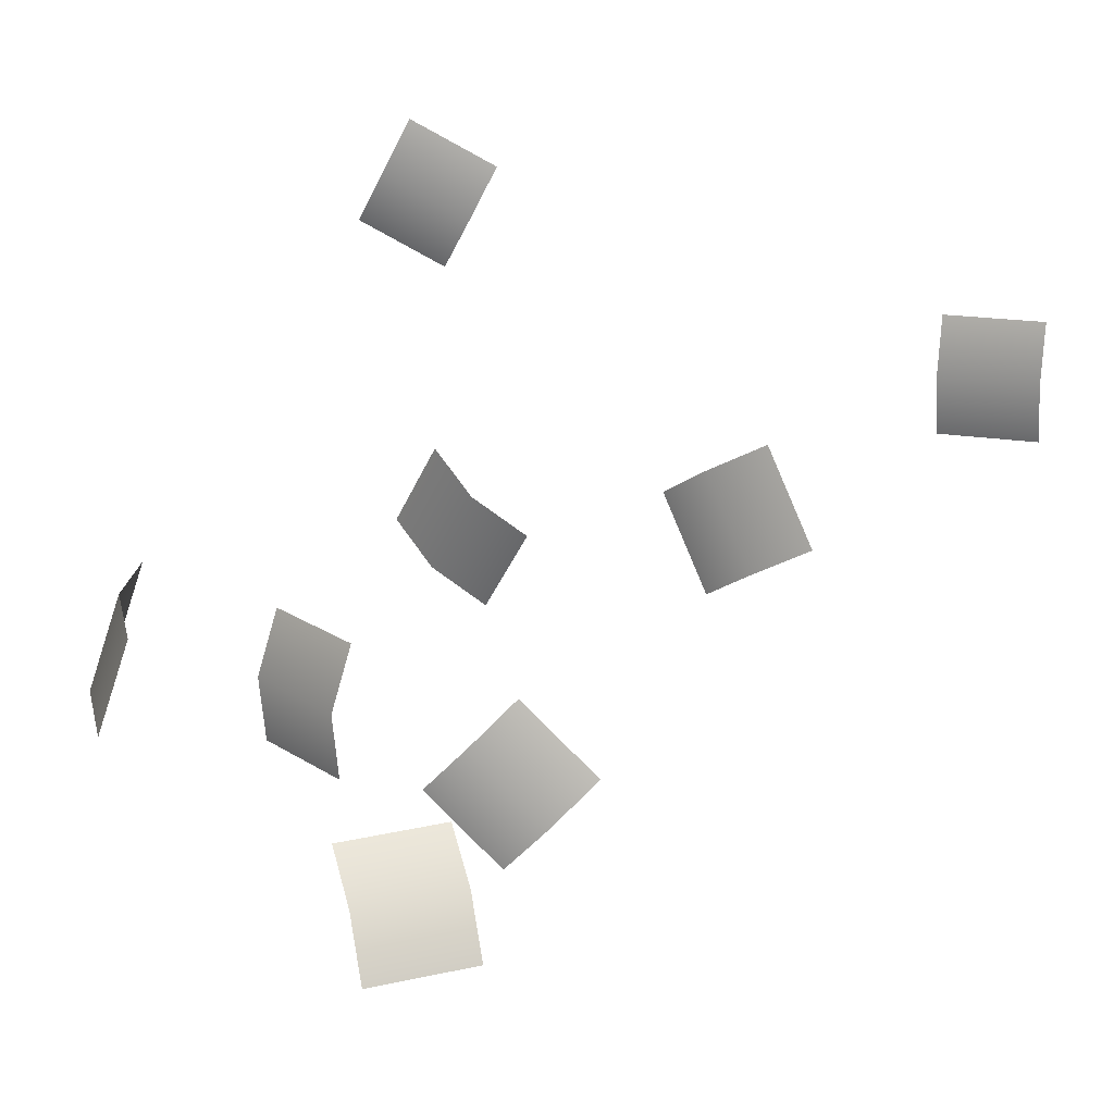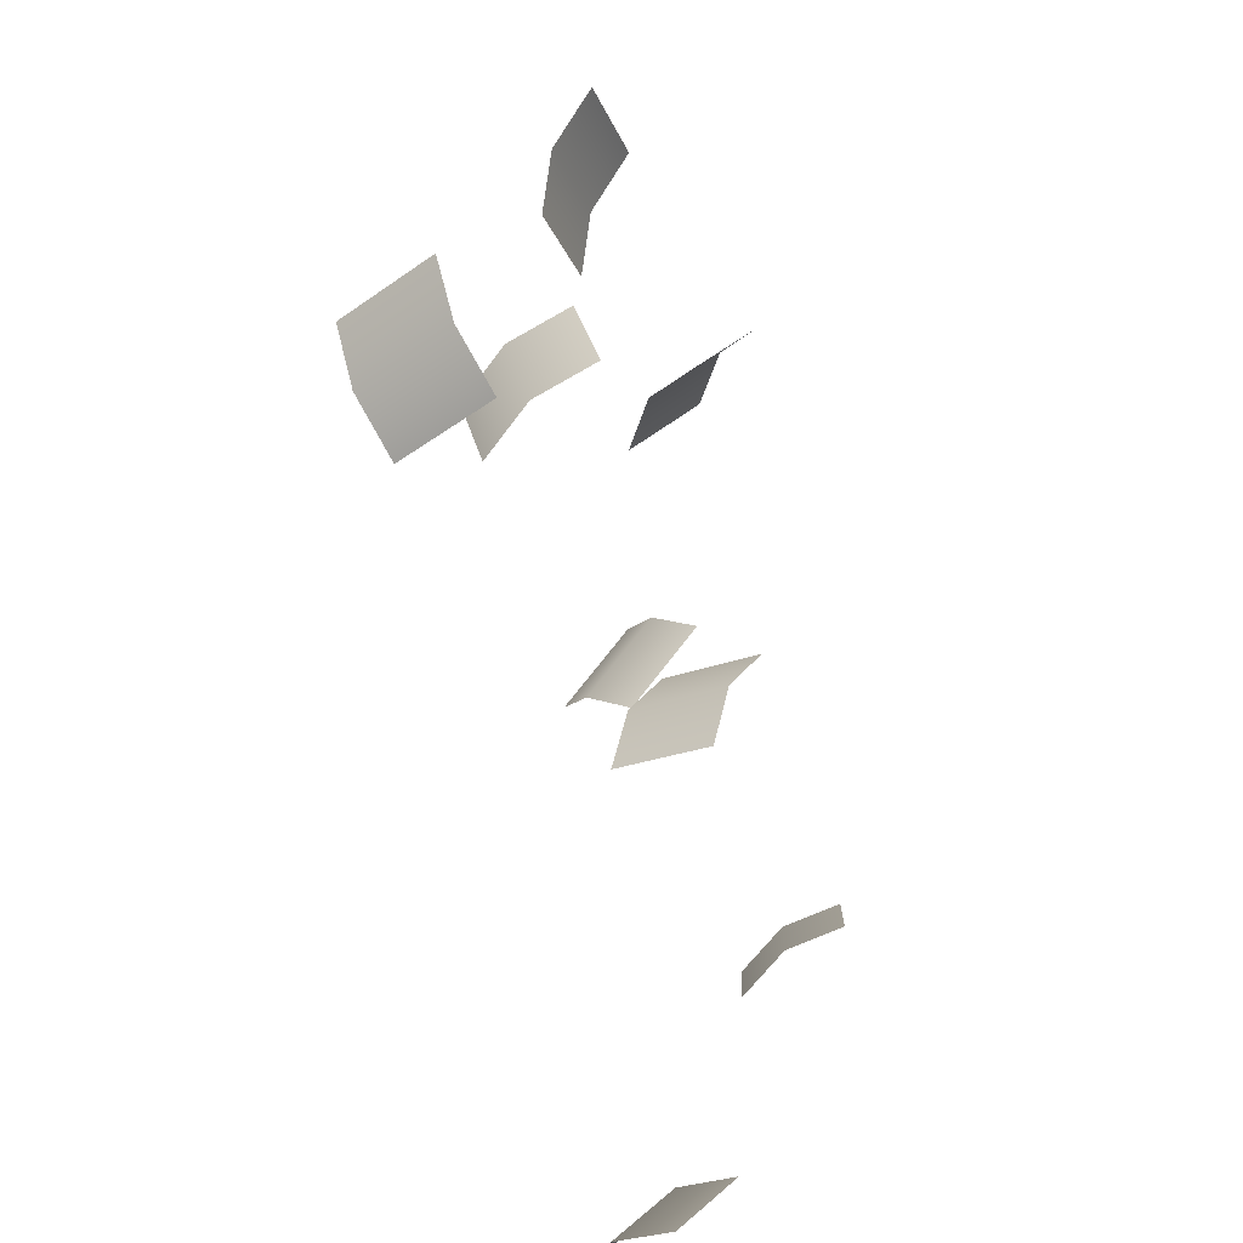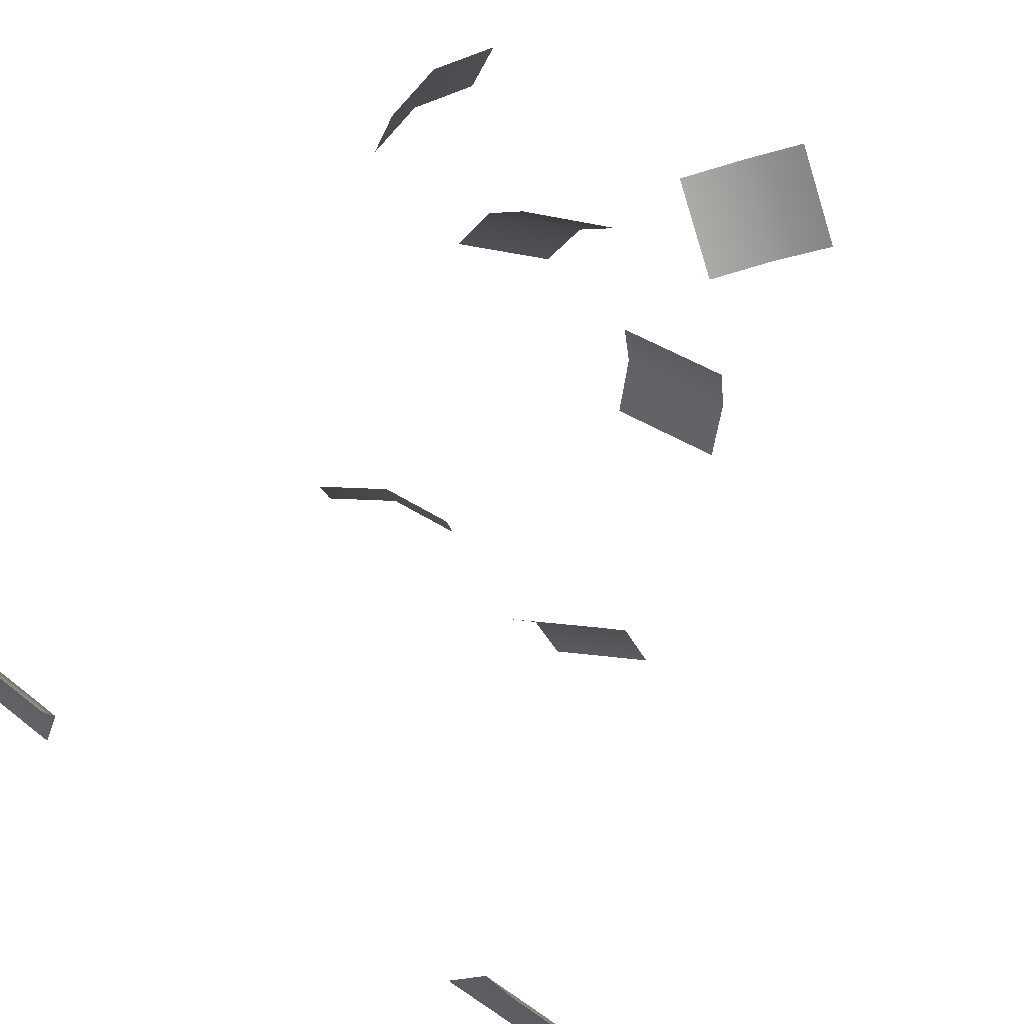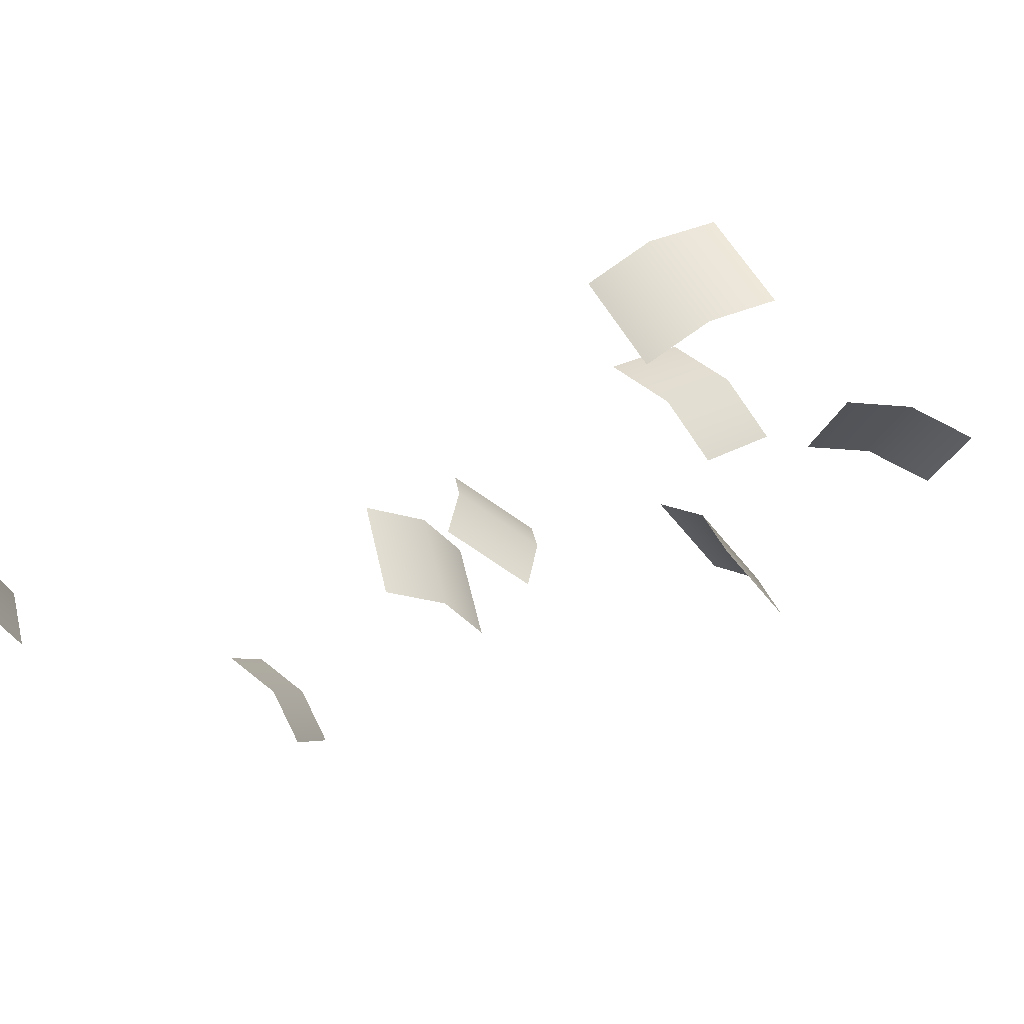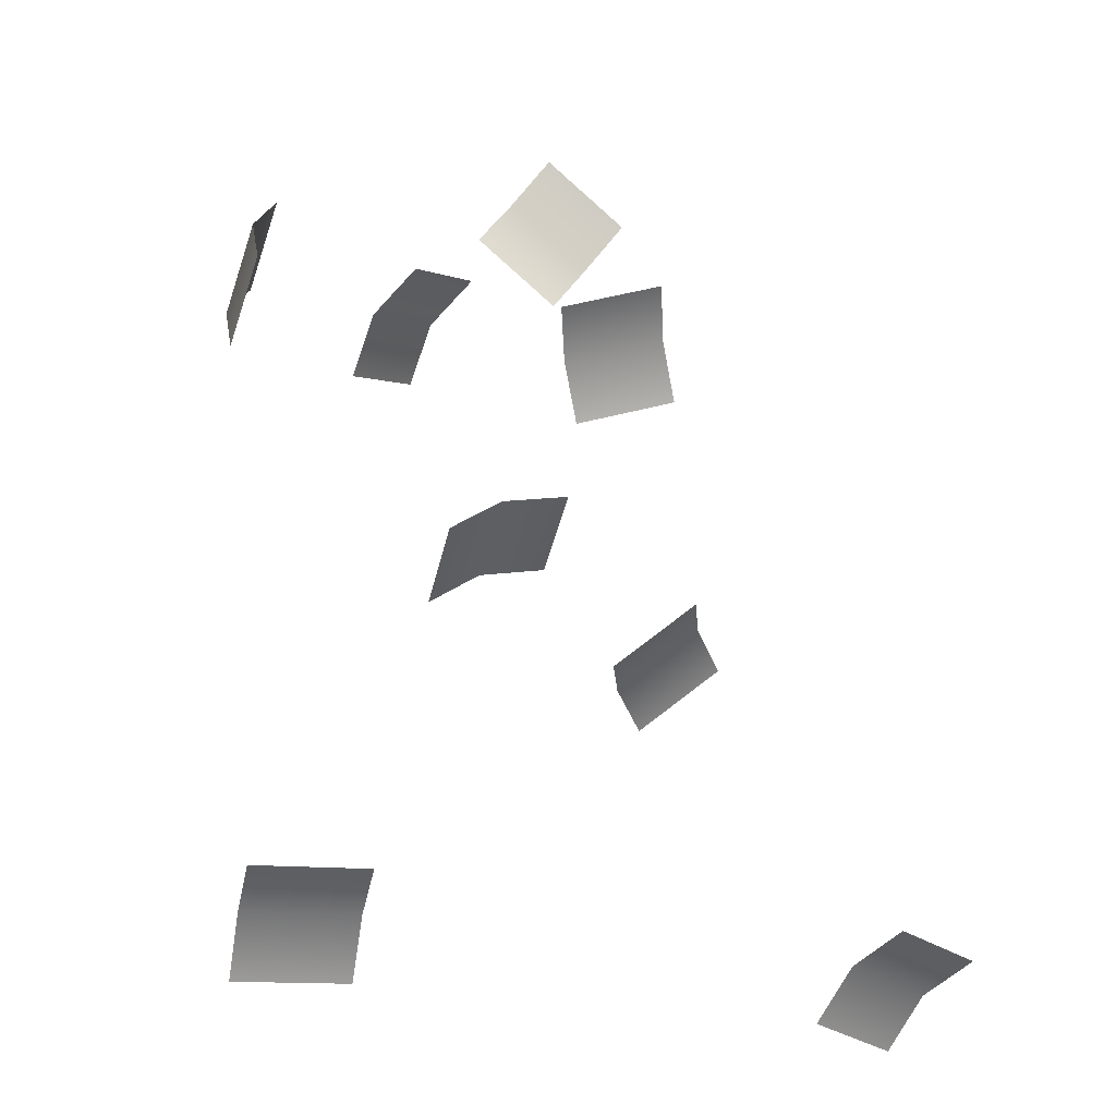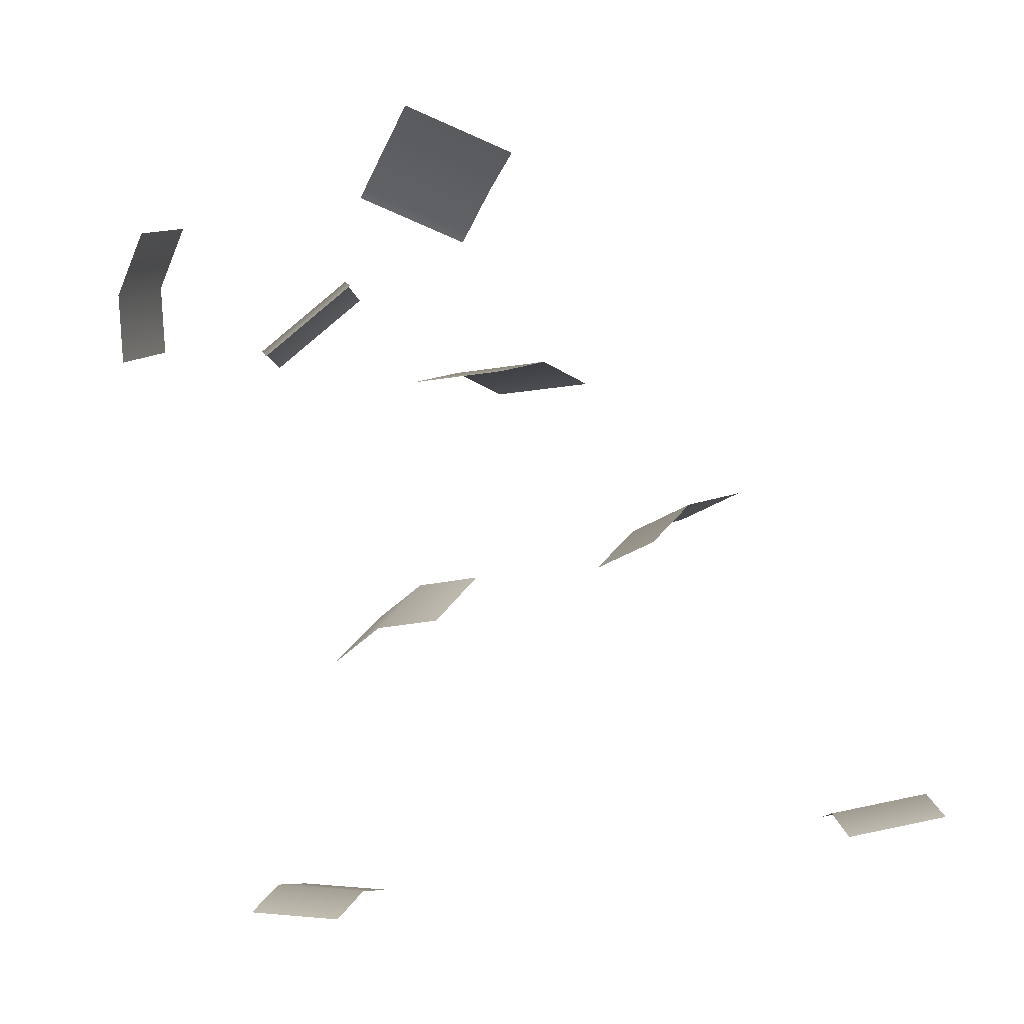
<metadata>
{"format":"obj","ext":"obj","renderer":"f3d","projection":"perspective","resolution":1024,"background":"white","views":[{"elev":59.0,"azim":-158.9,"up":"+Z"},{"elev":13.9,"azim":103.2,"up":"+Y"},{"elev":-69.2,"azim":143.4,"up":"+Z"},{"elev":-15.6,"azim":111.3,"up":"+Z"},{"elev":-21.6,"azim":148.2,"up":"+Y"},{"elev":-49.4,"azim":-167.5,"up":"+Z"}]}
</metadata>
<code>
g default
v -1.225 4.463 0.4507
v -0.7733 4.696 0.1322
v -0.4177 4.731 -0.3496
v -1.852 5.052 0.01548
v -1.4 5.285 -0.303
v -1.045 5.32 -0.7848
v 0.02141 7.03 -0.4235
v 0.2958 7.513 -0.6506
v 0.5938 7.81 -1.078
v -0.8089 7.292 -0.8376
v -0.5345 7.774 -1.065
v -0.2365 8.071 -1.492
v 2.786 2.069 -1.915
v 2.608 1.837 -1.391
v 2.485 1.383 -1.018
v 3.707 2.036 -1.63
v 3.529 1.804 -1.106
v 3.406 1.35 -0.7338
v 0.6325 5.295 -0.8438
v 1.202 5.18 -0.6931
v 1.693 4.836 -0.6724
v 0.9143 5.625 -1.705
v 1.483 5.51 -1.554
v 1.975 5.166 -1.533
v -2.068 1.526 -1.024
v -2.194 1.977 -1.398
v -2.337 2.207 -1.934
v -3.006 1.402 -0.8388
v -3.132 1.853 -1.214
v -3.275 2.083 -1.749
v 2.044 7.275 0.2254
v 2.037 7.75 -0.1406
v 1.878 8.041 -0.6407
v 1.224 7.567 0.6405
v 1.217 8.042 0.2745
v 1.058 8.333 -0.2257
v -0.6101 9.375 -0.2784
v -0.3236 8.912 -0.02552
v 0.03546 8.432 -0.03625
v 0.1648 9.936 -0.1595
v 0.4513 9.474 0.09339
v 0.8104 8.993 0.08266
v 2.715 8.382 1.115
v 3.047 7.938 0.887
v 3.128 7.44 0.563
v 2.846 8.907 0.3177
v 3.178 8.463 0.08931
v 3.259 7.965 -0.2347
g ChocolateSaucePlant_leaves:pPlane147
f 2 5 4 1
f 3 6 5 2
f 8 11 10 7
f 9 12 11 8
f 14 17 16 13
f 15 18 17 14
f 20 23 22 19
f 21 24 23 20
f 26 29 28 25
f 27 30 29 26
f 32 35 34 31
f 33 36 35 32
f 38 41 40 37
f 39 42 41 38
f 44 47 46 43
f 45 48 47 44

</code>
